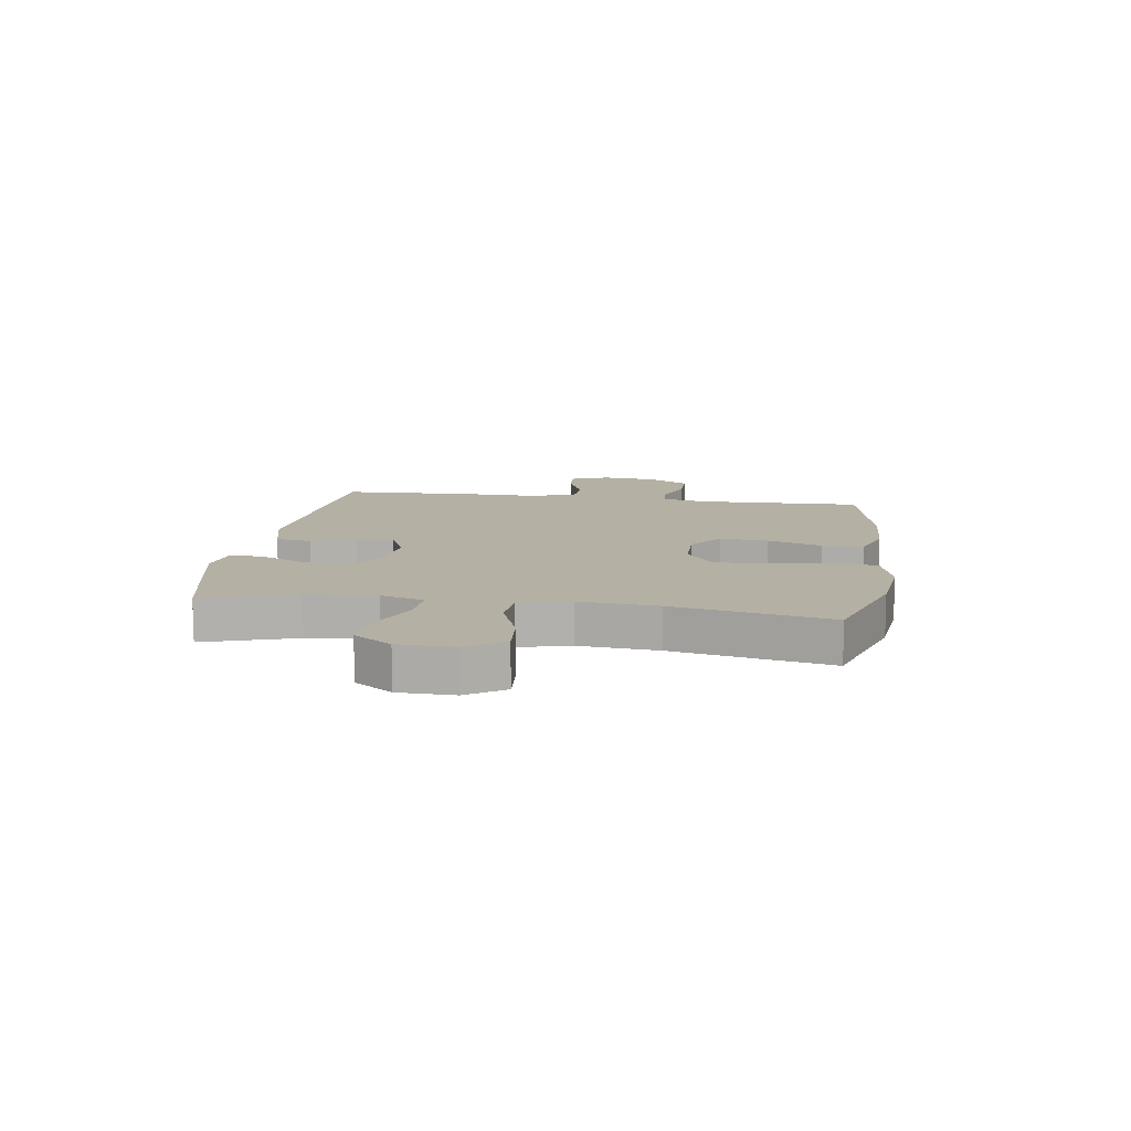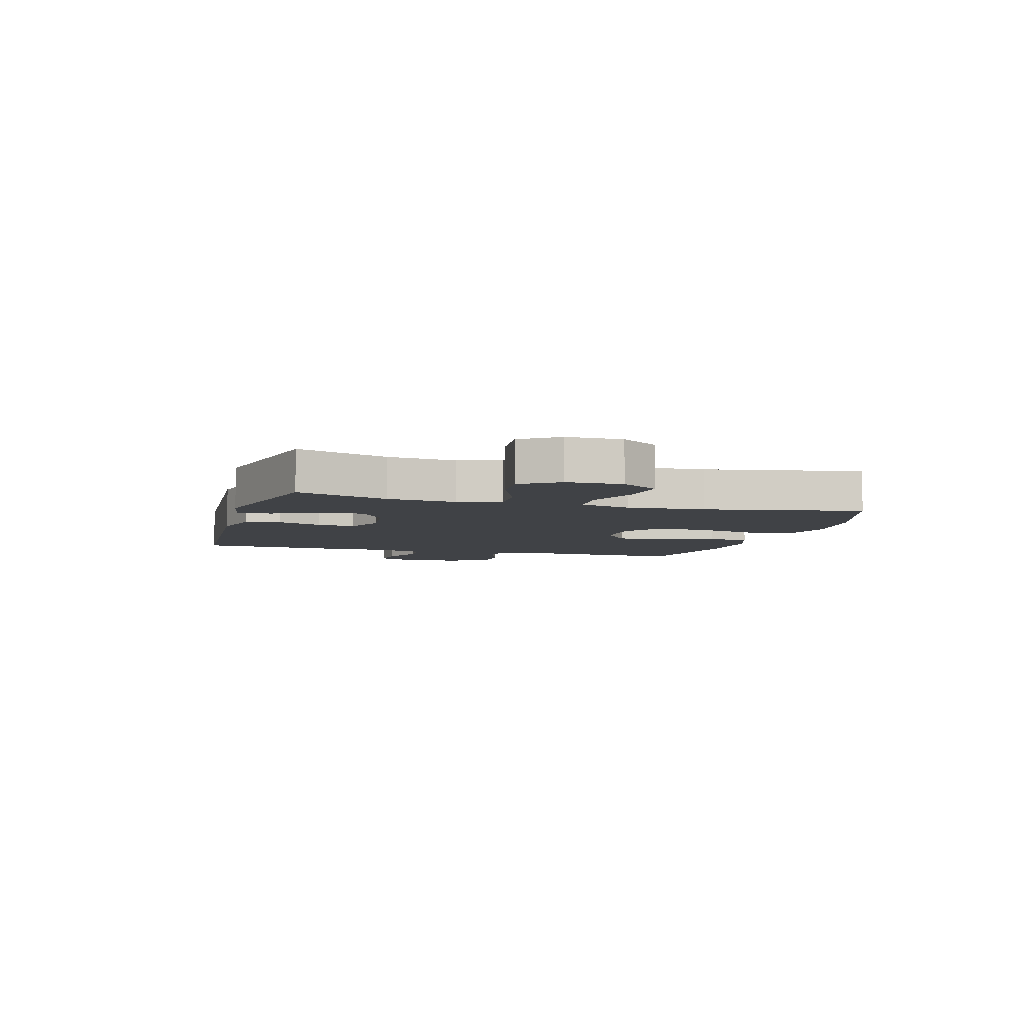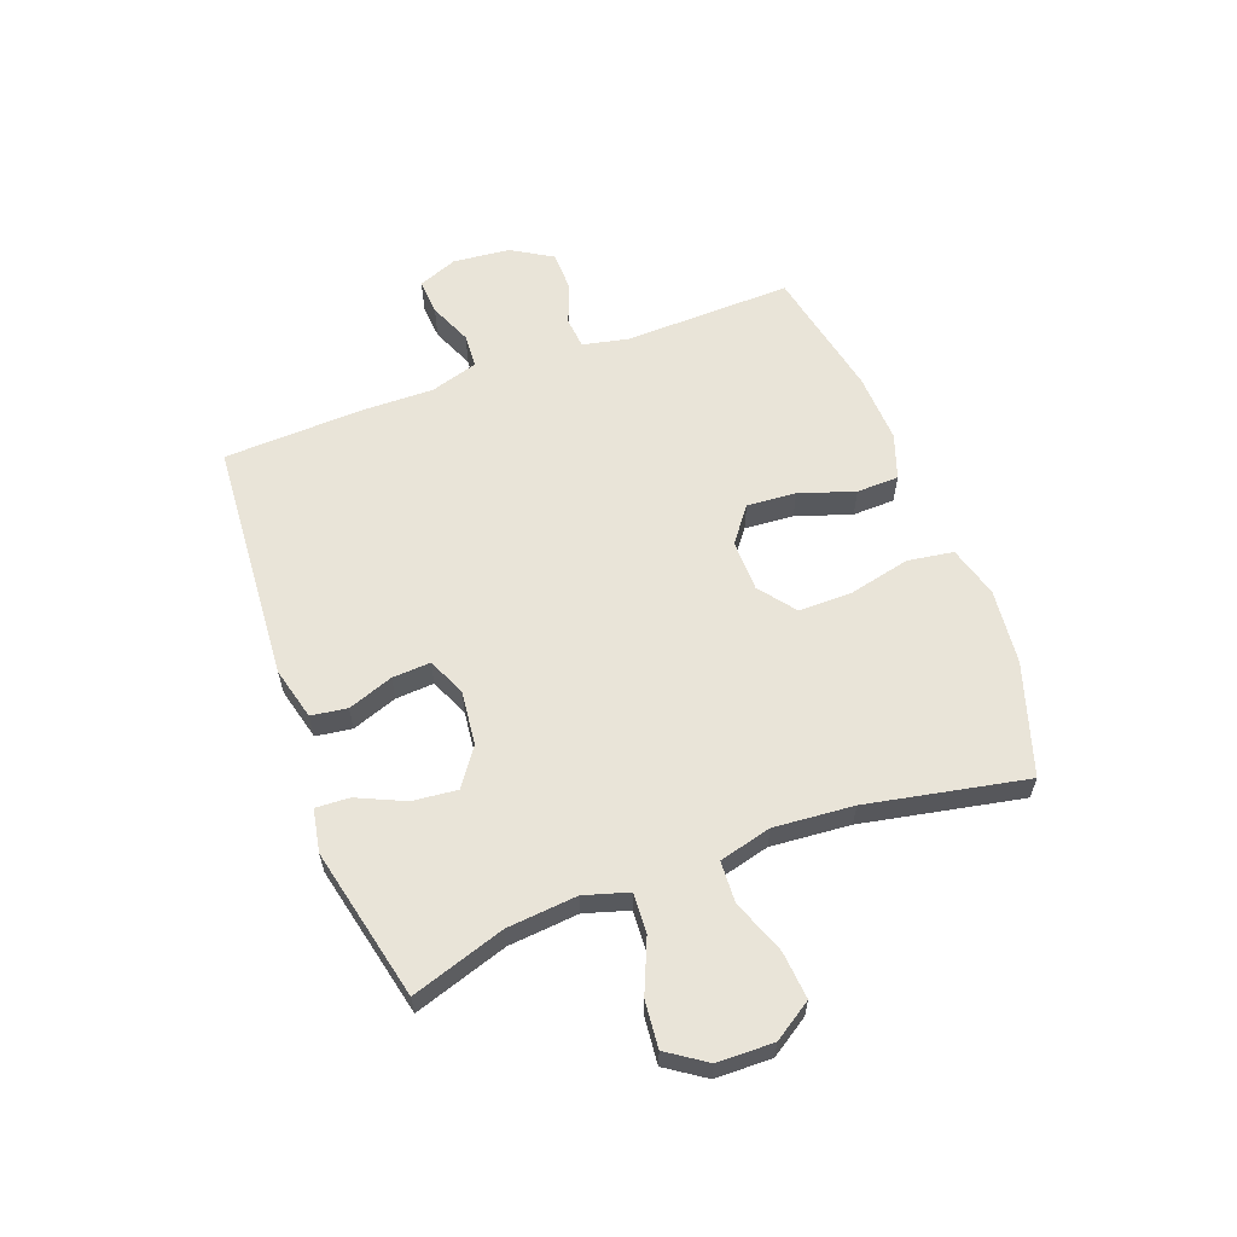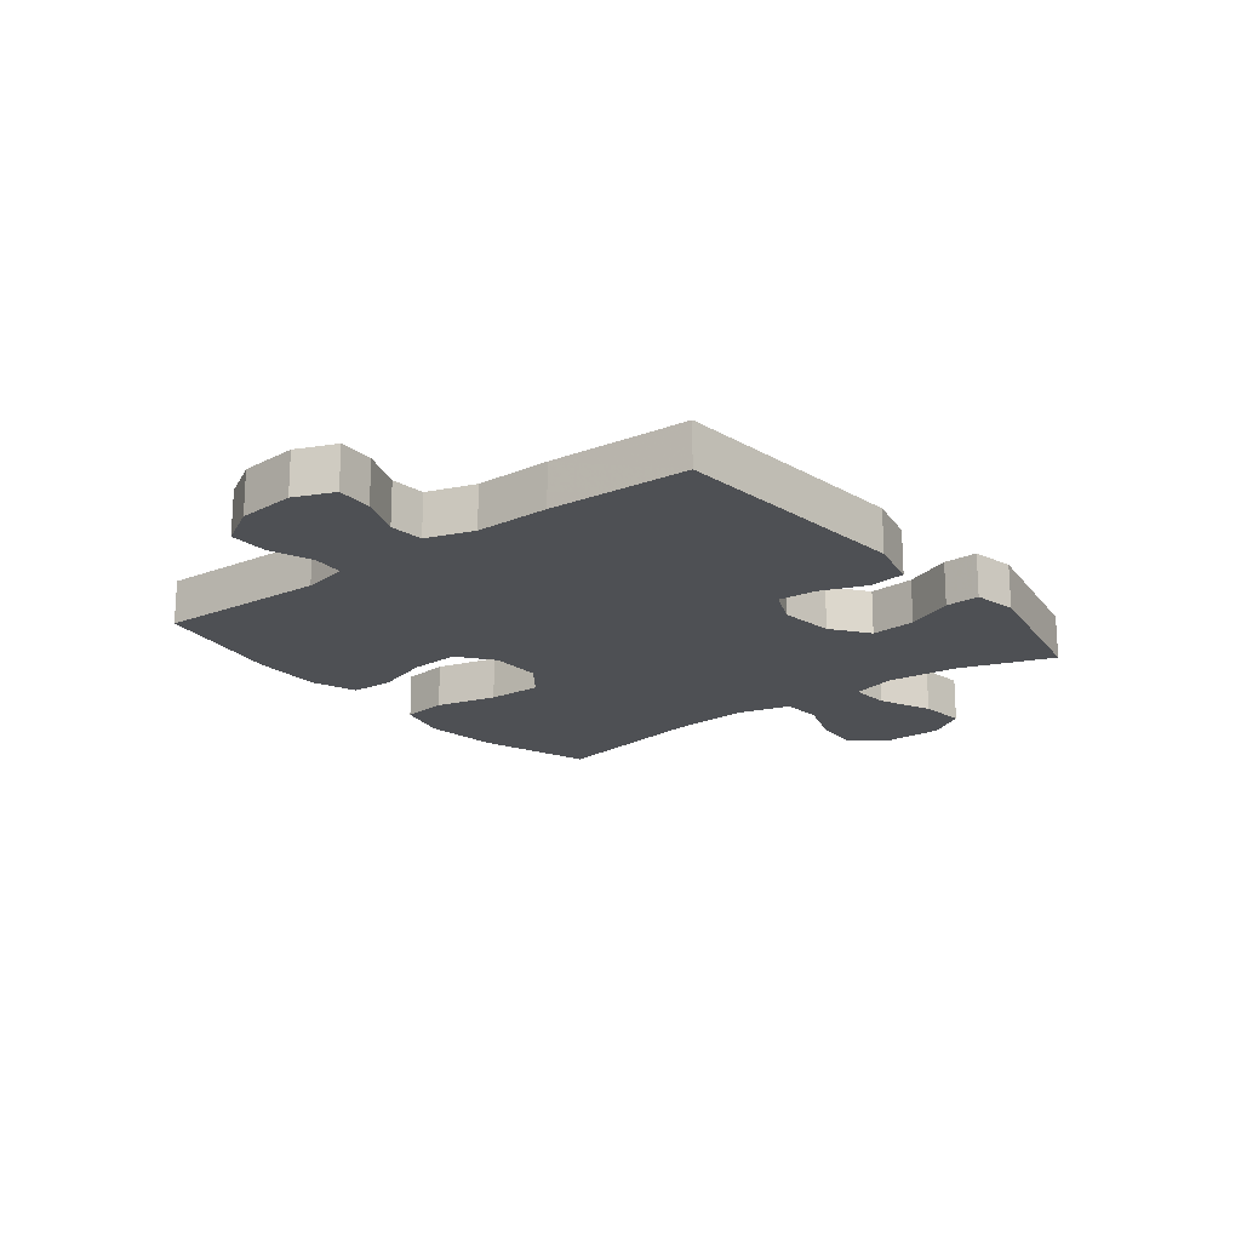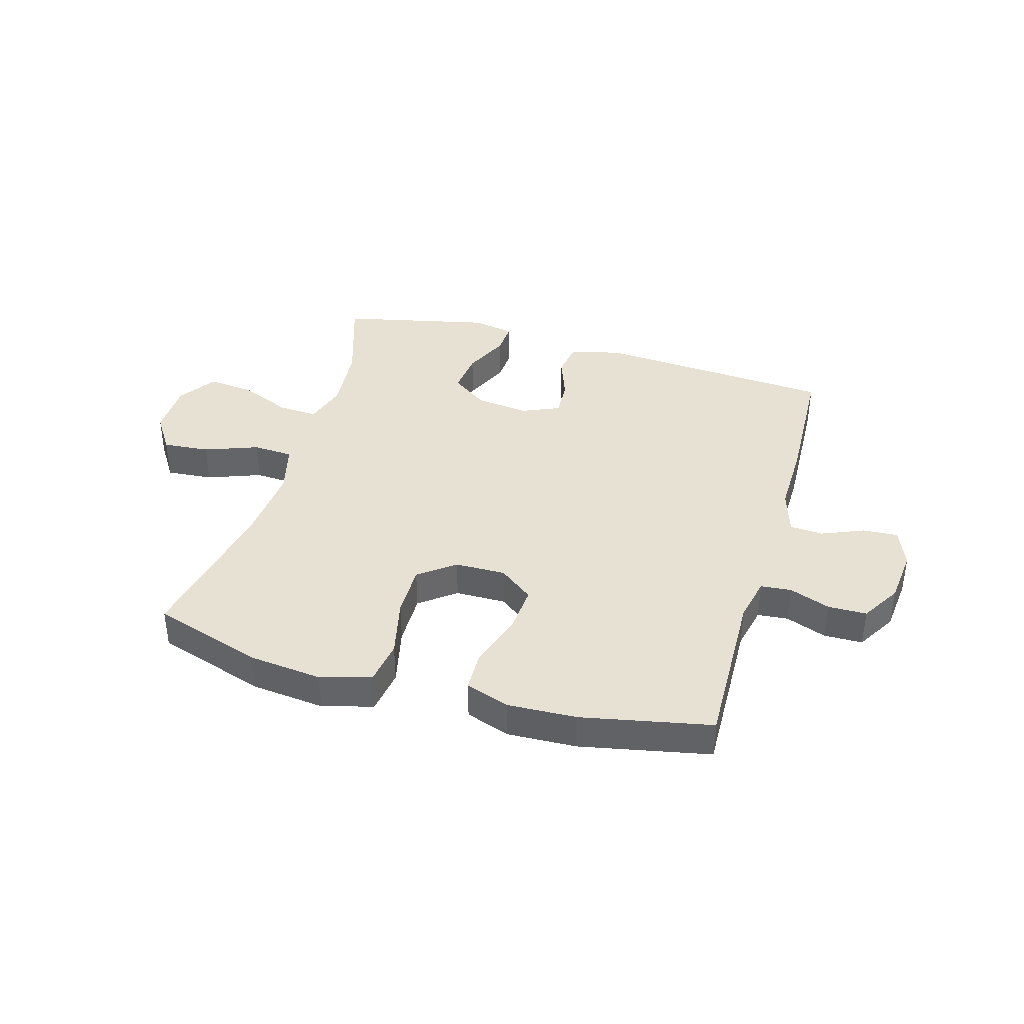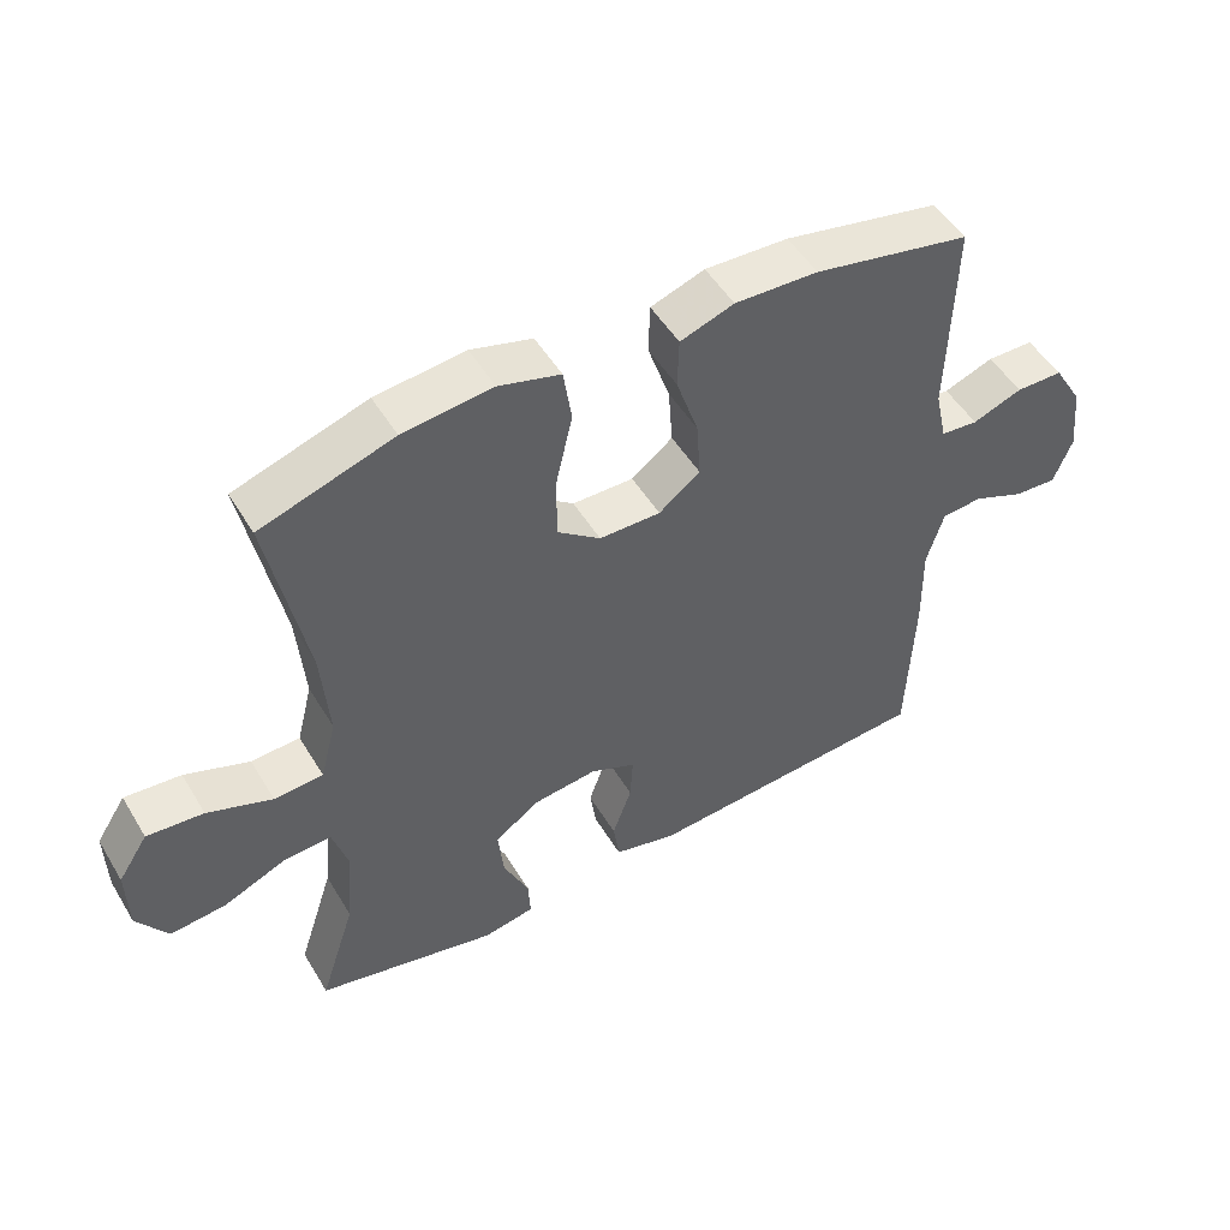
<metadata>
{"format":"obj","ext":"obj","renderer":"f3d","projection":"perspective","resolution":1024,"background":"white","views":[{"elev":11.6,"azim":-81.5,"up":"+Y"},{"elev":-6.1,"azim":-106.3,"up":"+Y"},{"elev":60.2,"azim":-110.5,"up":"+Y"},{"elev":-19.0,"azim":128.1,"up":"+Y"},{"elev":38.9,"azim":16.1,"up":"+Y"},{"elev":50.4,"azim":-30.2,"up":"+Z"}]}
</metadata>
<code>
v -0.5 0.07 0.5
v -0.308 0.07 0.562
v -0.178 0.07 0.576
v -0.089 0.07 0.551
v -0.077 0.07 0.472
v -0.101 0.07 0.367
v -0.102 0.07 0.274
v -0.039 0.07 0.226
v 0.05 0.07 0.225
v 0.11 0.07 0.271
v 0.104 0.07 0.356
v 0.072 0.07 0.451
v 0.074 0.07 0.524
v 0.152 0.07 0.551
v 0.273 0.07 0.546
v 0.5 0.07 0.5
v 0.492 0.07 0.209
v 0.509 0.07 0.131
v 0.563 0.07 0.126
v 0.635 0.07 0.153
v 0.703 0.07 0.152
v 0.745 0.07 0.082
v 0.755 0.07 -0.016
v 0.728 0.07 -0.084
v 0.666 0.07 -0.08
v 0.592 0.07 -0.049
v 0.533 0.07 -0.053
v 0.508 0.07 -0.135
v 0.51 0.07 -0.262
v 0.5 0.07 -0.5
v 0.081 0.07 -0.53
v -0.01 0.07 -0.507
v -0.019 0.07 -0.445
v 0.009 0.07 -0.367
v 0.013 0.07 -0.301
v -0.053 0.07 -0.272
v -0.147 0.07 -0.283
v -0.211 0.07 -0.329
v -0.203 0.07 -0.406
v -0.166 0.07 -0.487
v -0.163 0.07 -0.545
v -0.237 0.07 -0.559
v -0.5 0.07 -0.5
v -0.448 0.07 -0.339
v -0.437 0.07 -0.218
v -0.46 0.07 -0.142
v -0.529 0.07 -0.146
v -0.62 0.07 -0.185
v -0.701 0.07 -0.193
v -0.746 0.07 -0.127
v -0.748 0.07 -0.03
v -0.705 0.07 0.036
v -0.623 0.07 0.029
v -0.529 0.07 -0.006
v -0.458 0.07 -0.002
v -0.435 0.07 0.088
v -0.446 0.07 0.225
v -0.5 0 0.5
v -0.308 0 0.562
v -0.178 0 0.576
v -0.089 0 0.551
v -0.077 0 0.472
v -0.101 0 0.367
v -0.102 0 0.274
v -0.039 0 0.226
v 0.05 0 0.225
v 0.11 0 0.271
v 0.104 0 0.356
v 0.072 0 0.451
v 0.074 0 0.524
v 0.152 0 0.551
v 0.273 0 0.546
v 0.5 0 0.5
v 0.492 0 0.209
v 0.509 0 0.131
v 0.563 0 0.126
v 0.635 0 0.153
v 0.703 0 0.152
v 0.745 0 0.082
v 0.755 0 -0.016
v 0.728 0 -0.084
v 0.666 0 -0.08
v 0.592 0 -0.049
v 0.533 0 -0.053
v 0.508 0 -0.135
v 0.51 0 -0.262
v 0.5 0 -0.5
v 0.081 0 -0.53
v -0.01 0 -0.507
v -0.019 0 -0.445
v 0.009 0 -0.367
v 0.013 0 -0.301
v -0.053 0 -0.272
v -0.147 0 -0.283
v -0.211 0 -0.329
v -0.203 0 -0.406
v -0.166 0 -0.487
v -0.163 0 -0.545
v -0.237 0 -0.559
v -0.5 0 -0.5
v -0.448 0 -0.339
v -0.437 0 -0.218
v -0.46 0 -0.142
v -0.529 0 -0.146
v -0.62 0 -0.185
v -0.701 0 -0.193
v -0.746 0 -0.127
v -0.748 0 -0.03
v -0.705 0 0.036
v -0.623 0 0.029
v -0.529 0 -0.006
v -0.458 0 -0.002
v -0.435 0 0.088
v -0.446 0 0.225
f 52 53 54
f 51 52 54
f 50 51 54
f 49 50 54
f 48 49 54
f 47 48 54
f 46 47 54 55
f 45 46 55 56
f 42 43 44
f 41 42 44
f 40 41 44
f 39 40 44
f 38 39 44 45
f 37 38 45 56
f 32 33 34
f 31 32 34
f 30 31 34
f 29 30 34
f 28 29 34
f 27 28 34 35
f 24 25 26
f 23 24 26
f 22 23 26
f 21 22 26
f 20 21 26
f 19 20 26
f 18 19 26 27
f 27 35 36
f 18 27 36
f 17 18 36
f 15 16 17
f 14 15 17
f 13 14 17
f 12 13 17
f 11 12 17
f 4 5 6
f 3 4 6
f 2 3 6
f 1 2 6
f 57 1 6
f 57 6 7
f 56 57 7 8
f 37 56 8 9
f 36 37 9 10
f 17 36 10
f 10 11 17
f 111 110 109
f 111 109 108
f 111 108 107
f 111 107 106
f 111 106 105
f 111 105 104
f 112 111 104 103
f 113 112 103 102
f 101 100 99
f 101 99 98
f 101 98 97
f 101 97 96
f 102 101 96 95
f 113 102 95 94
f 91 90 89
f 91 89 88
f 91 88 87
f 91 87 86
f 91 86 85
f 92 91 85 84
f 83 82 81
f 83 81 80
f 83 80 79
f 83 79 78
f 83 78 77
f 83 77 76
f 84 83 76 75
f 93 92 84
f 93 84 75
f 93 75 74
f 74 73 72
f 74 72 71
f 74 71 70
f 74 70 69
f 74 69 68
f 63 62 61
f 63 61 60
f 63 60 59
f 63 59 58
f 63 58 114
f 64 63 114
f 65 64 114 113
f 66 65 113 94
f 67 66 94 93
f 67 93 74
f 74 68 67
f 1 58 59 2
f 2 59 60 3
f 3 60 61 4
f 4 61 62 5
f 5 62 63 6
f 6 63 64 7
f 7 64 65 8
f 8 65 66 9
f 9 66 67 10
f 10 67 68 11
f 11 68 69 12
f 12 69 70 13
f 13 70 71 14
f 14 71 72 15
f 15 72 73 16
f 16 73 74 17
f 17 74 75 18
f 18 75 76 19
f 19 76 77 20
f 20 77 78 21
f 21 78 79 22
f 22 79 80 23
f 23 80 81 24
f 24 81 82 25
f 25 82 83 26
f 26 83 84 27
f 27 84 85 28
f 28 85 86 29
f 29 86 87 30
f 30 87 88 31
f 31 88 89 32
f 32 89 90 33
f 33 90 91 34
f 34 91 92 35
f 35 92 93 36
f 36 93 94 37
f 37 94 95 38
f 38 95 96 39
f 39 96 97 40
f 40 97 98 41
f 41 98 99 42
f 42 99 100 43
f 43 100 101 44
f 44 101 102 45
f 45 102 103 46
f 46 103 104 47
f 47 104 105 48
f 48 105 106 49
f 49 106 107 50
f 50 107 108 51
f 51 108 109 52
f 52 109 110 53
f 53 110 111 54
f 54 111 112 55
f 55 112 113 56
f 56 113 114 57
f 57 114 58 1

</code>
